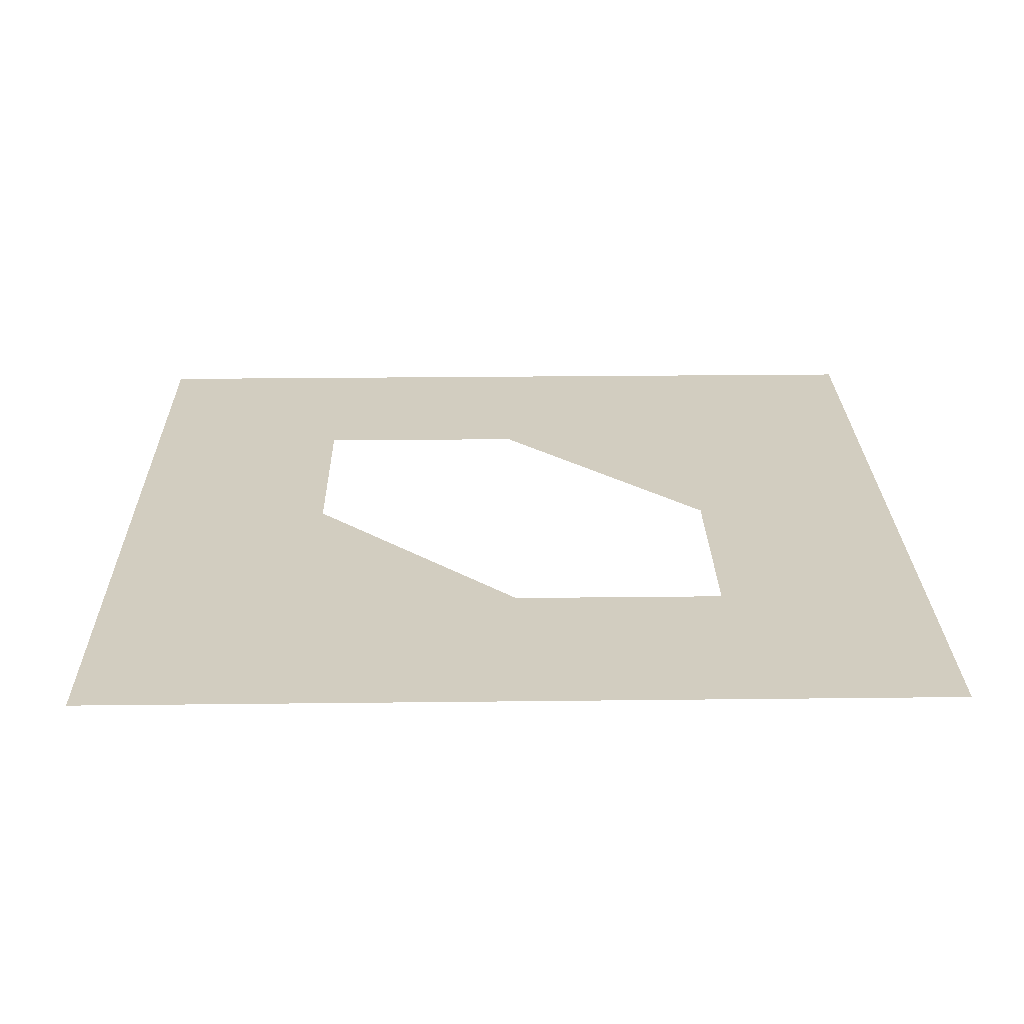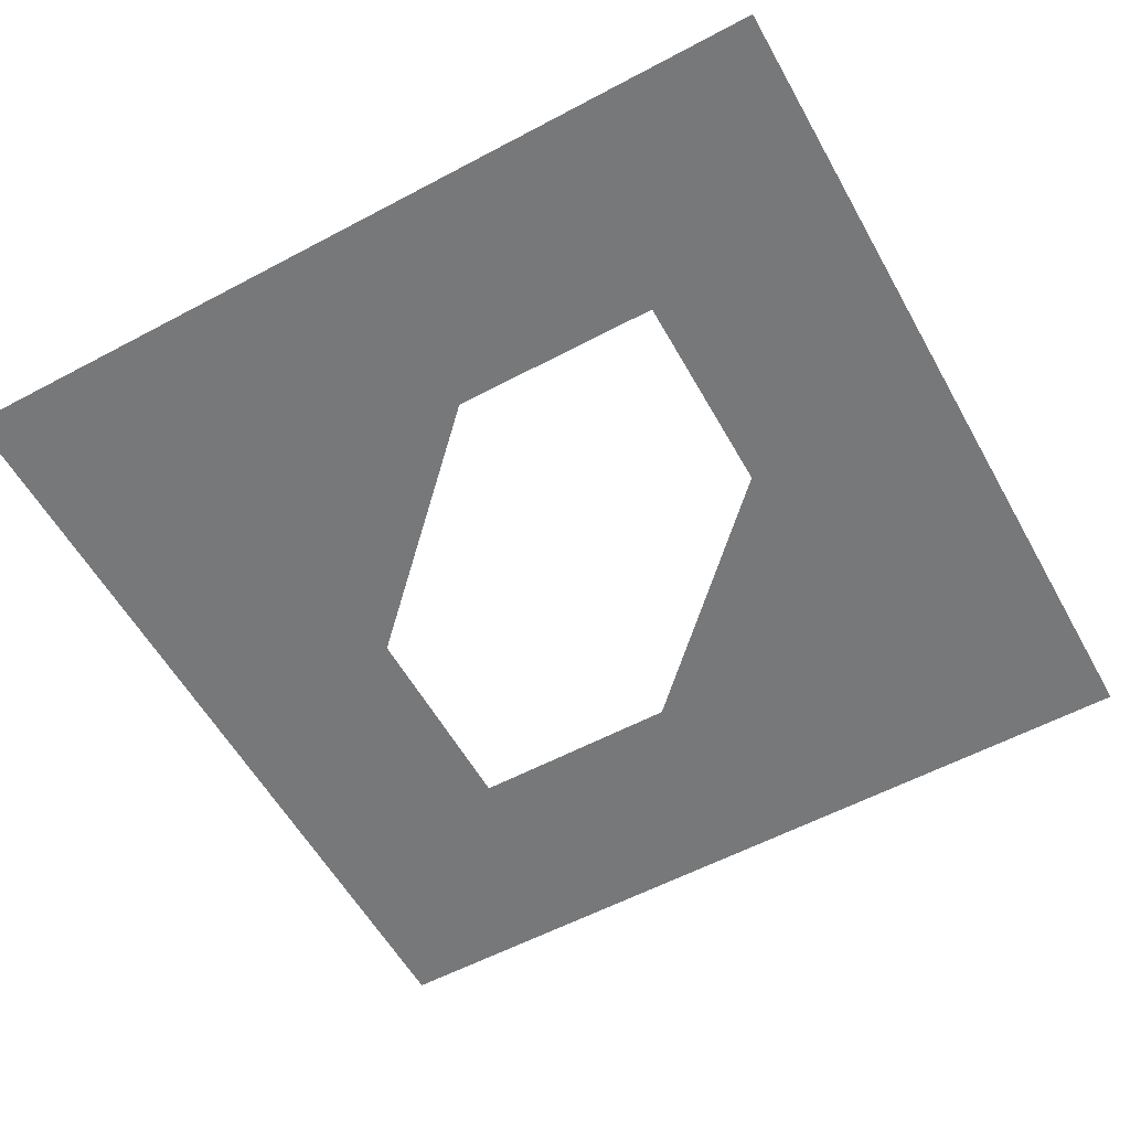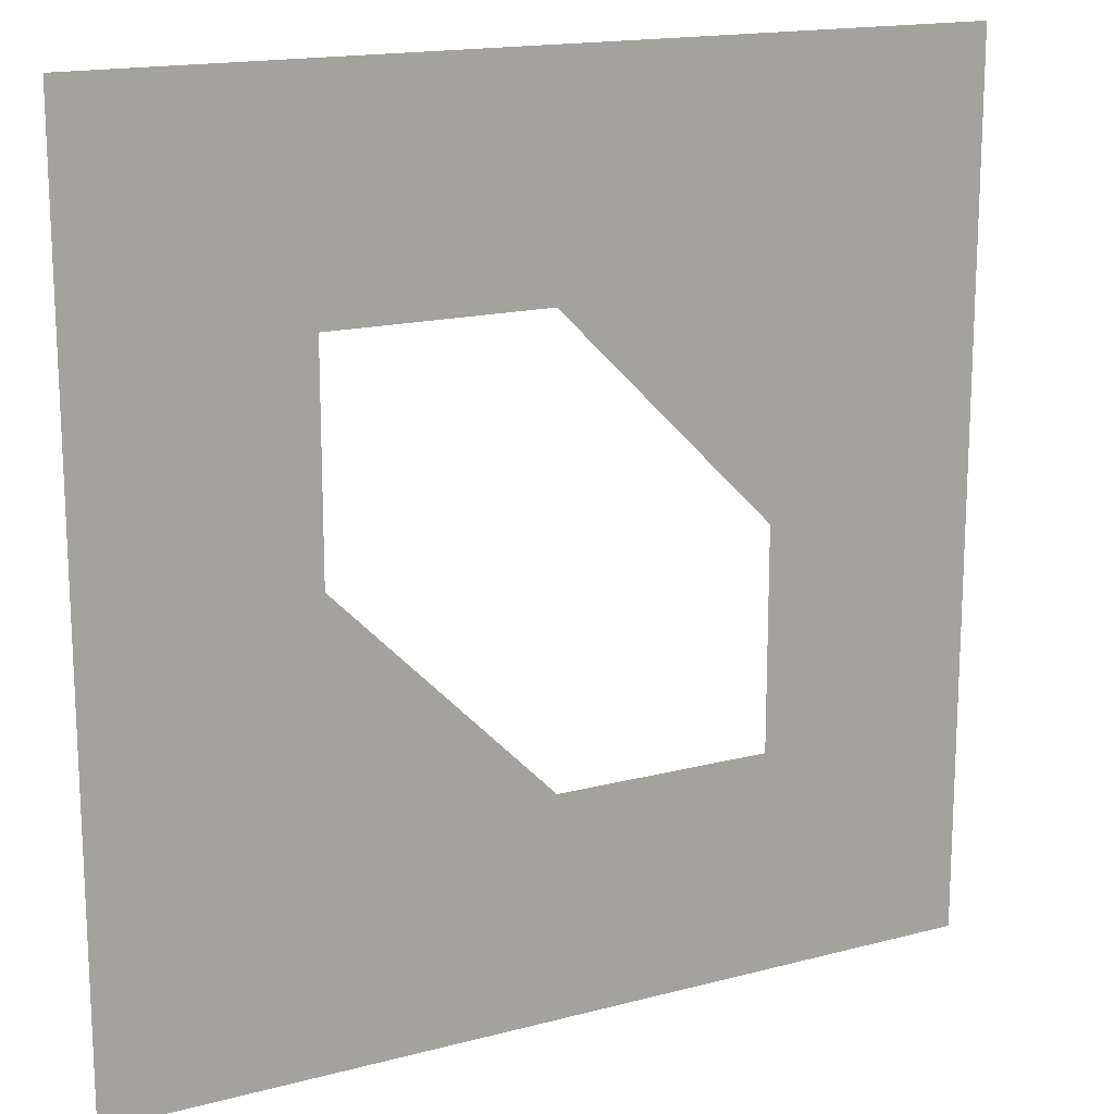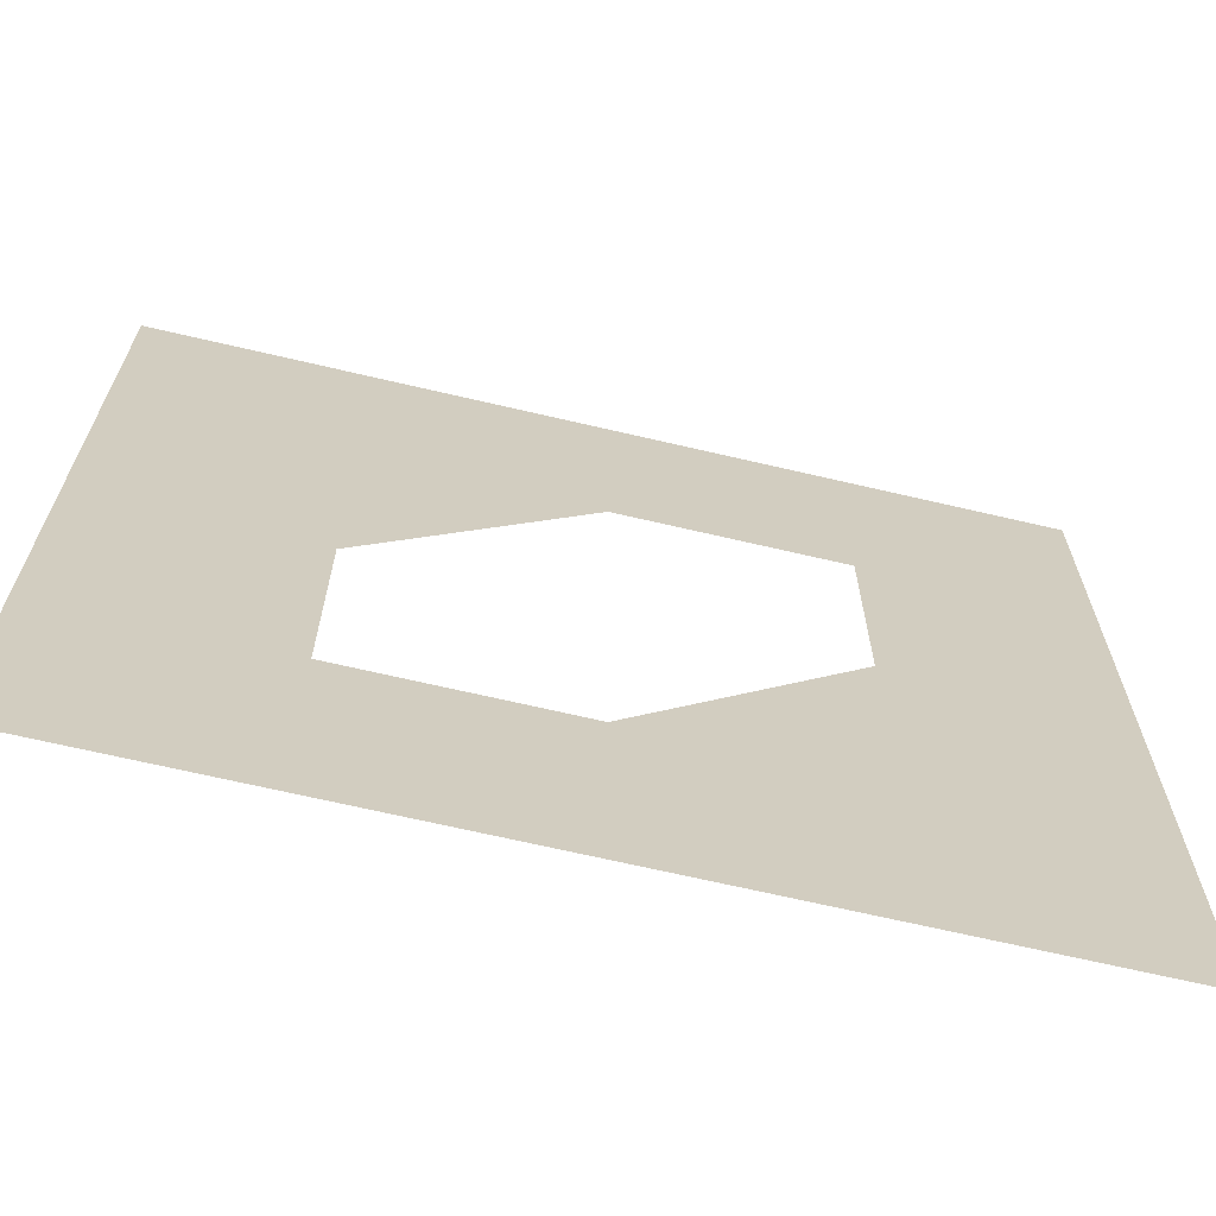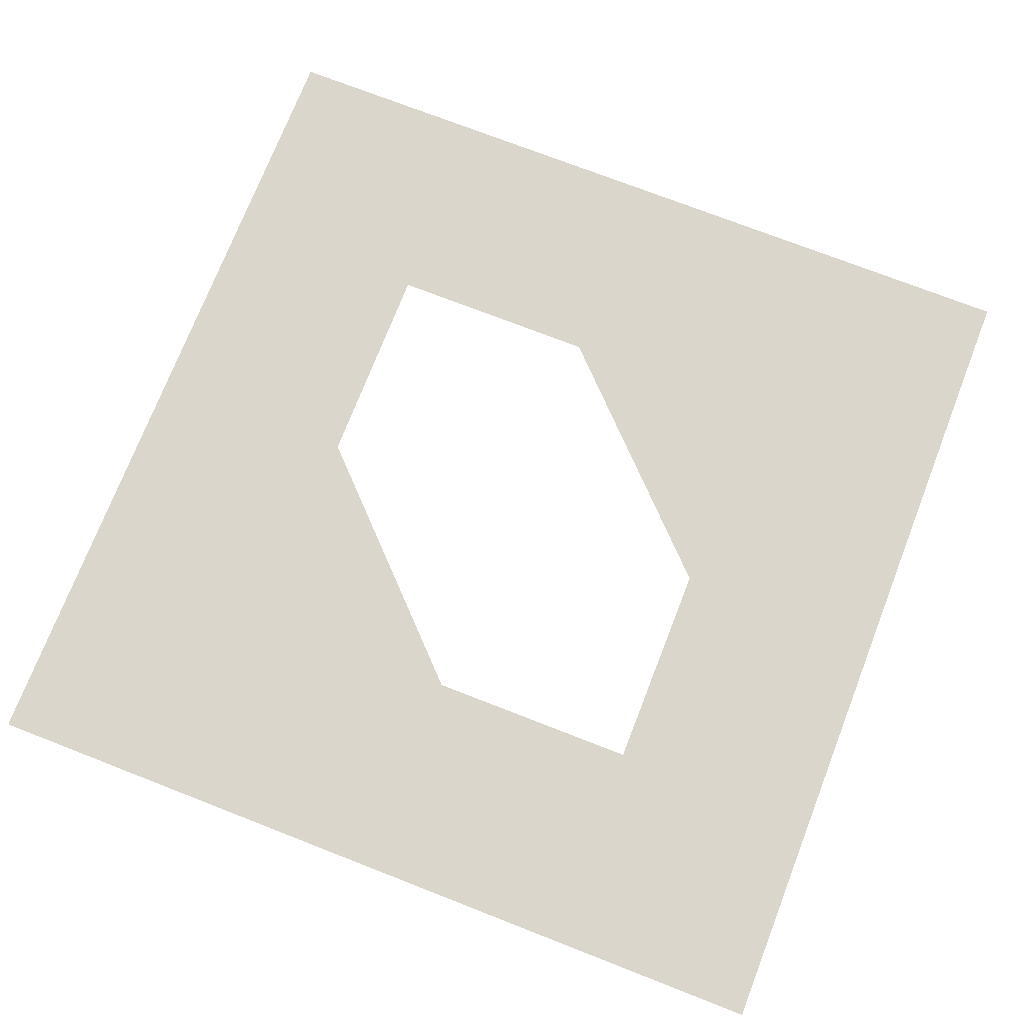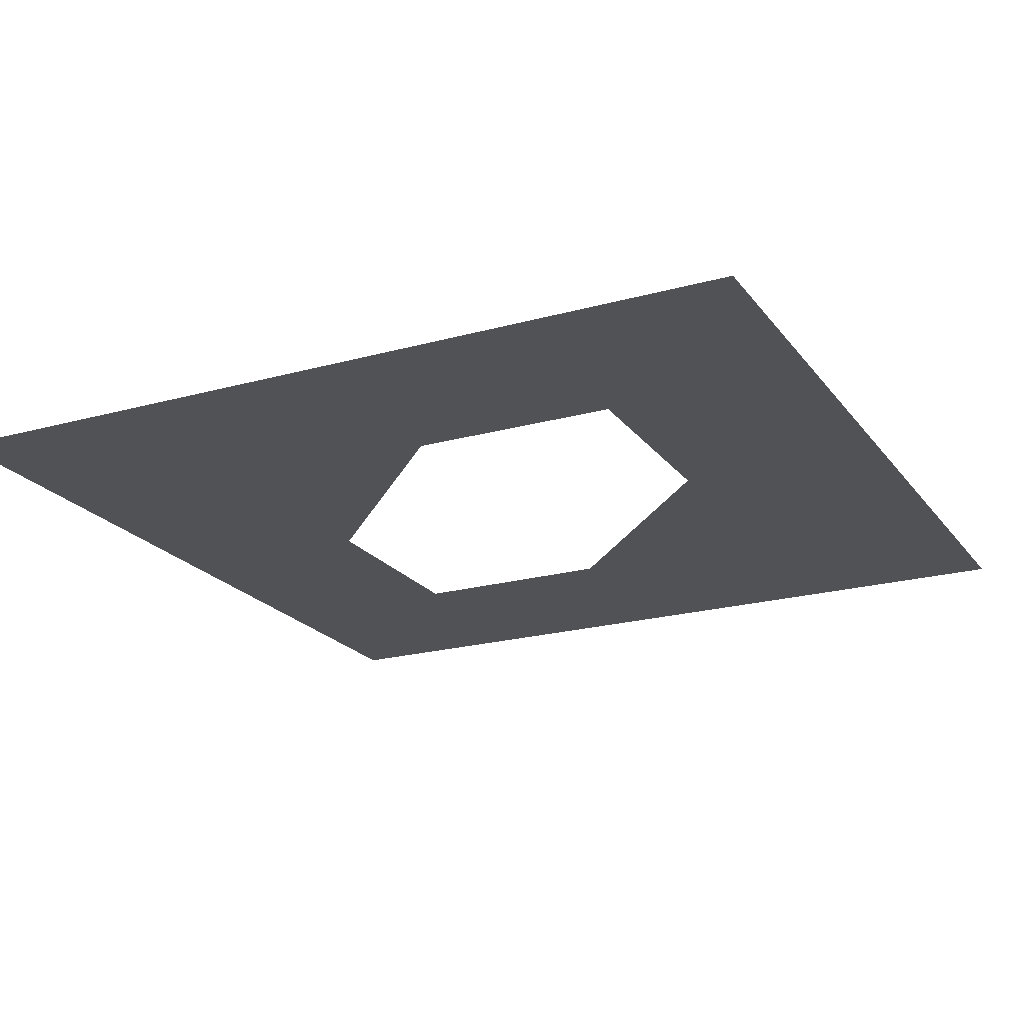
<metadata>
{"format":"obj","ext":"obj","renderer":"f3d","projection":"perspective","resolution":1024,"background":"white","views":[{"elev":24.7,"azim":88.9,"up":"+Y"},{"elev":-57.3,"azim":-61.0,"up":"+Y"},{"elev":16.2,"azim":-28.7,"up":"+Z"},{"elev":-67.8,"azim":166.8,"up":"+Z"},{"elev":73.7,"azim":-68.7,"up":"+Y"},{"elev":-21.1,"azim":116.4,"up":"+Y"}]}
</metadata>
<code>
o Plane
v 1 0 -1
v -1 0 -1
v 1 0 1
v -1 0 1
v 1 0 0
v 0 0 -1
v -1 0 0
v 0 0 1
v 0 0 0
v 1 0 -0.5
v -0.5 0 -1
v -1 0 0.5
v 0.5 0 1
v 1 0 0.5
v 0.5 0 -1
v -1 0 -0.5
v -0.5 0 1
v 0 0 0.5
v 0 0 -0.5
v 0.5 0 0
v -0.5 0 0
v -0.5 0 -0.5
v 0.5 0 -0.5
v 0.5 0 0.5
v -0.5 0 0.5
f 12 17 25
f 20 18 24
f 6 23 15
f 7 22 16
f 2 22 11
f 22 21 19
f 15 10 1
f 21 12 25
f 24 3 14
f 8 25 17
f 11 19 6
f 24 5 20
f 10 20 5
f 13 18 8
f 12 4 17
f 6 19 23
f 7 21 22
f 2 16 22
f 15 23 10
f 21 7 12
f 24 13 3
f 8 18 25
f 11 22 19
f 24 14 5
f 10 23 20
f 13 24 18

</code>
